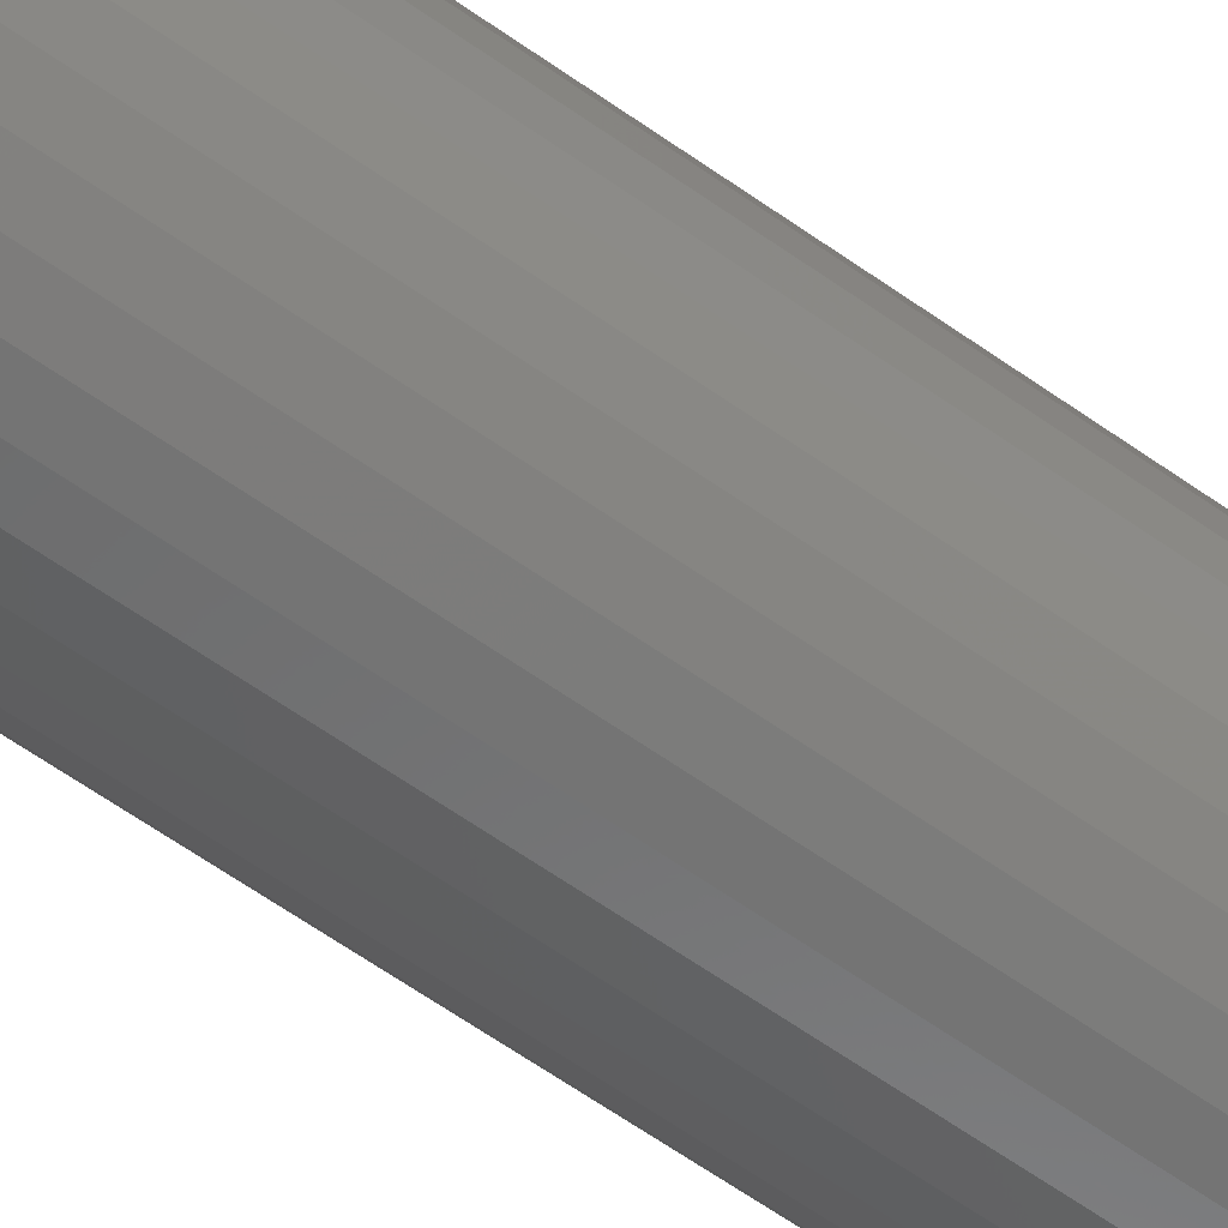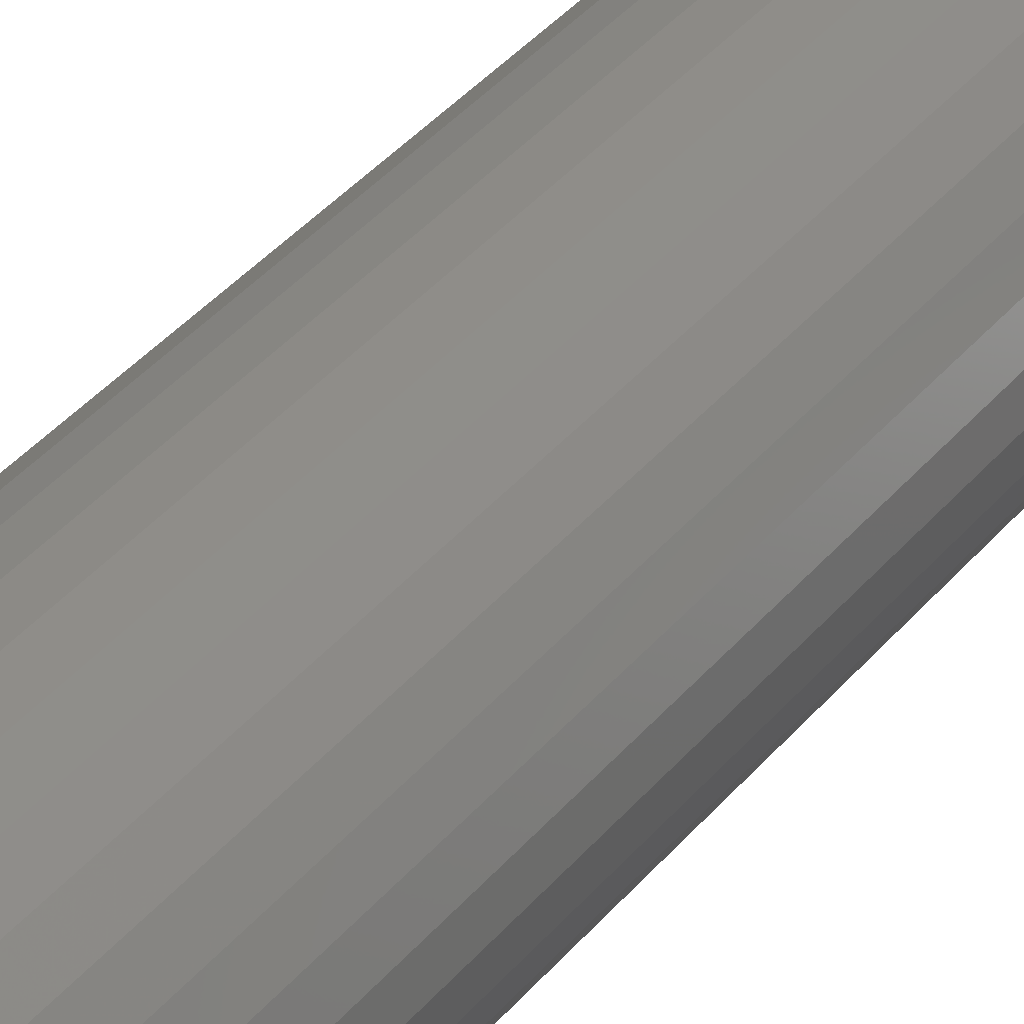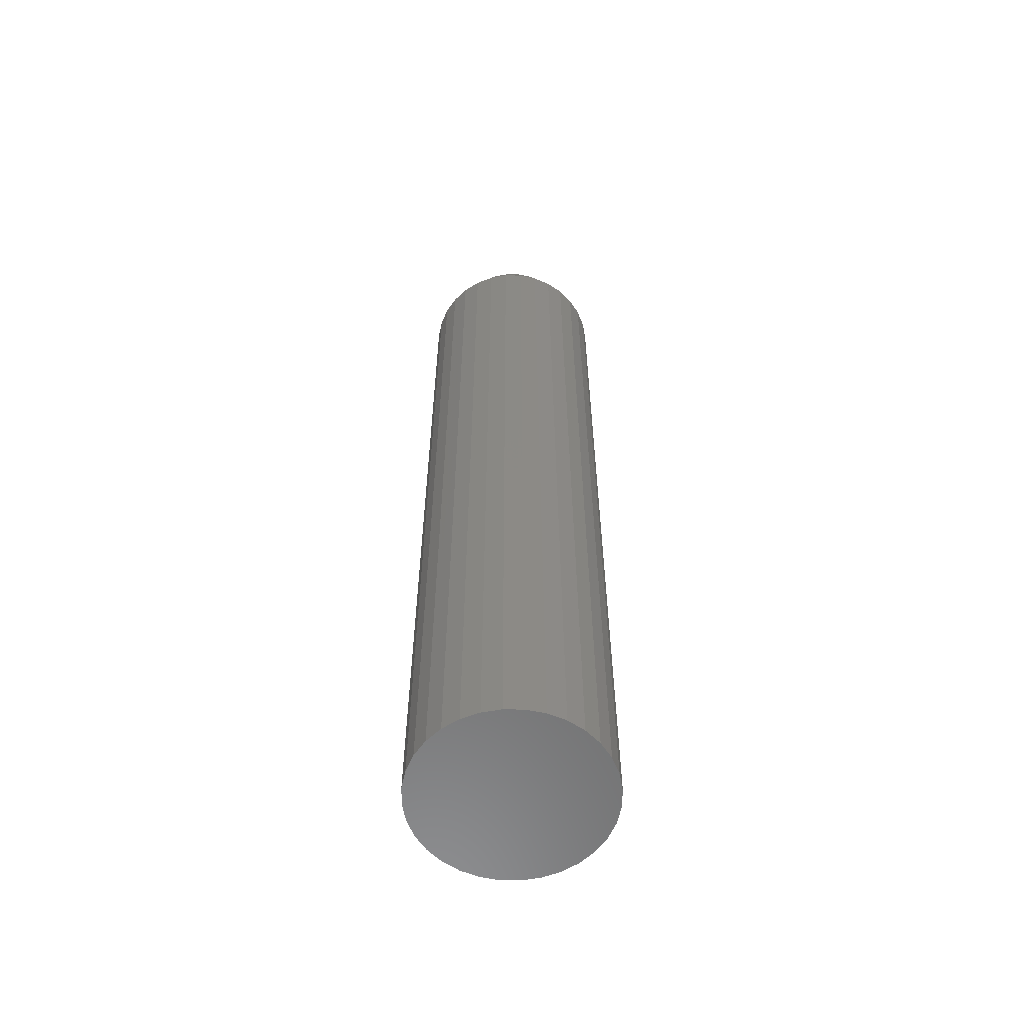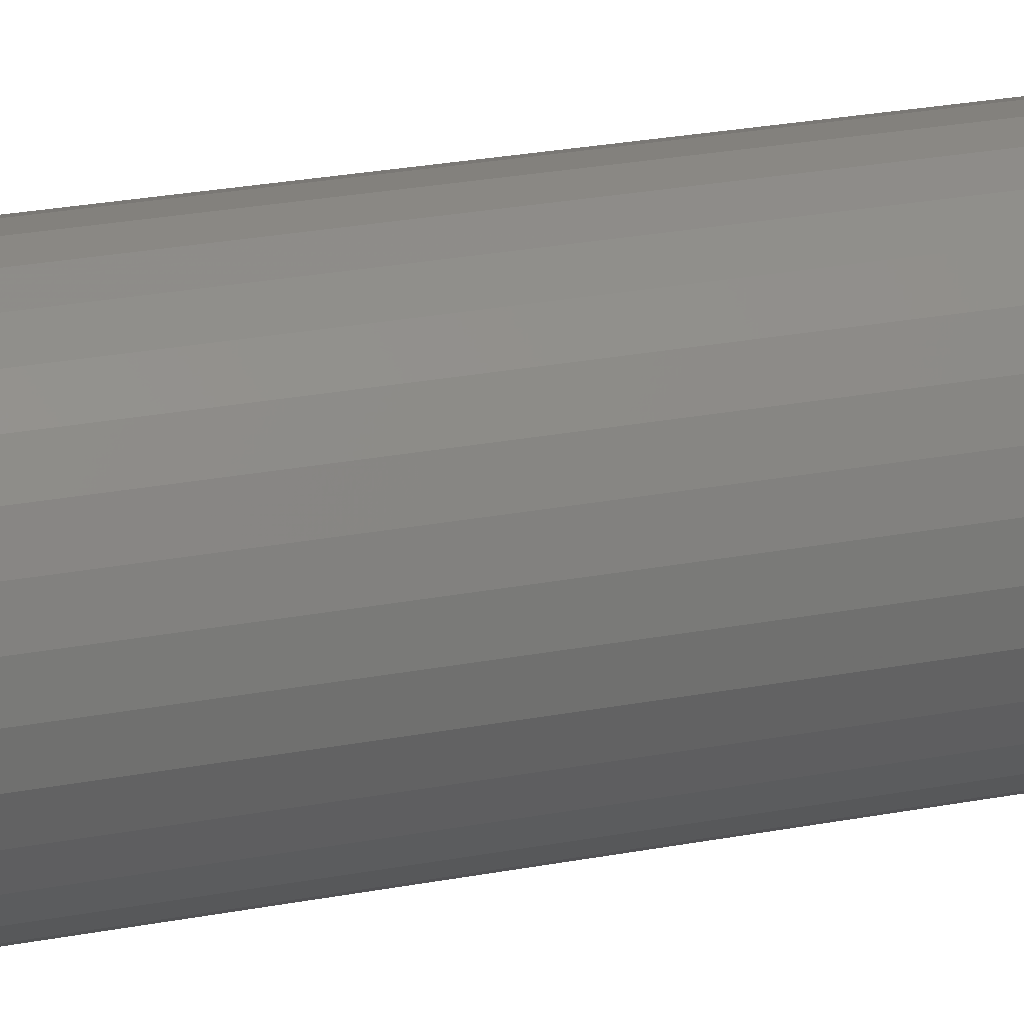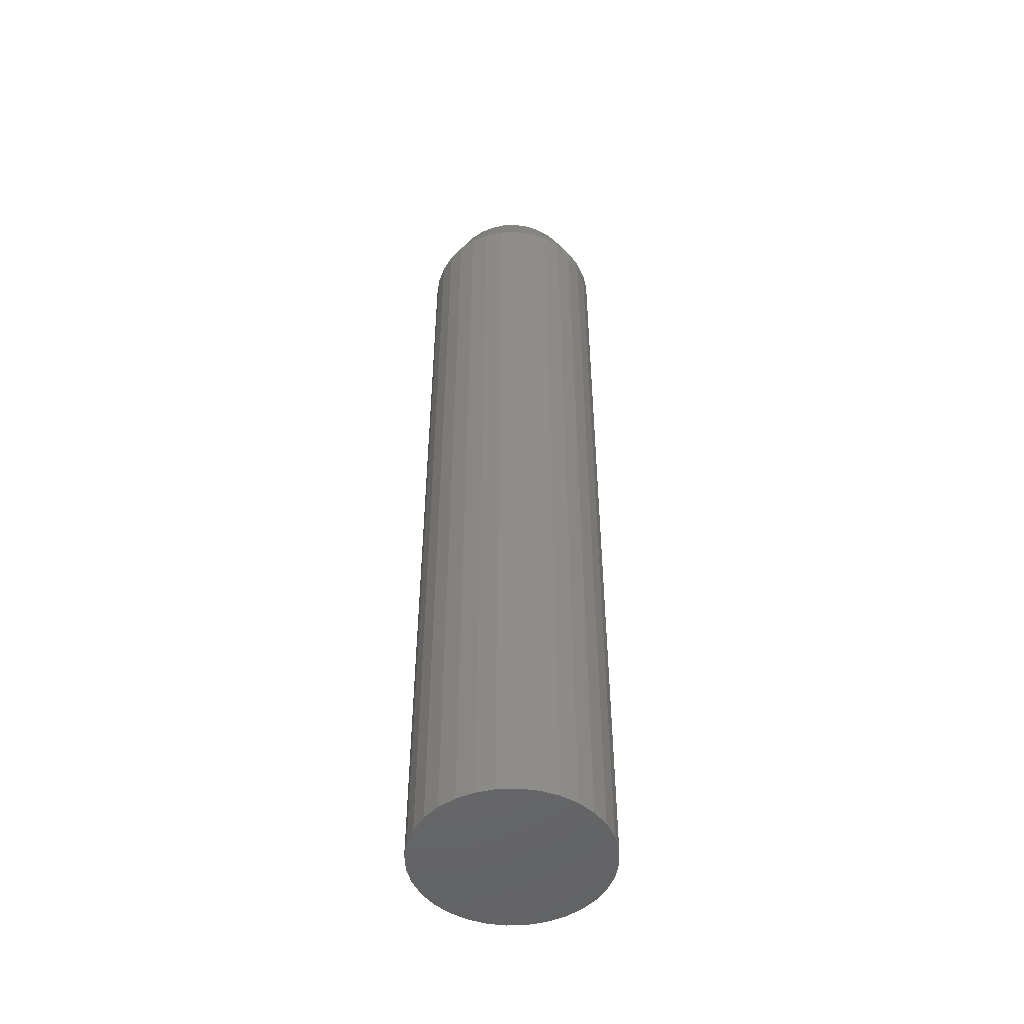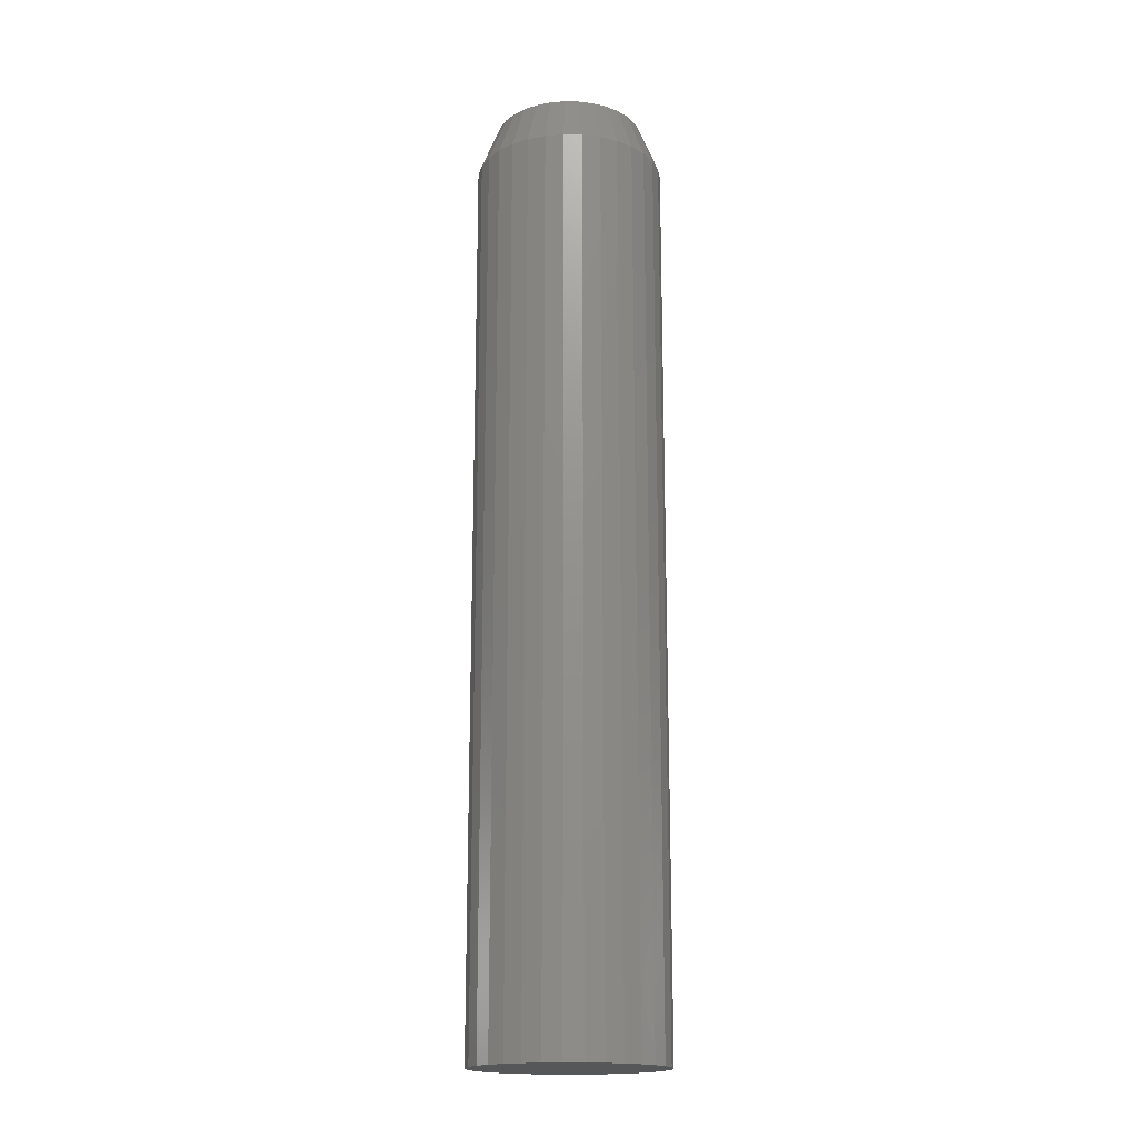
<metadata>
{"format":"stl","ext":"stl","renderer":"f3d","projection":"perspective","resolution":1024,"background":"white","views":[{"elev":-61.8,"azim":-125.9,"up":"+Z"},{"elev":36.8,"azim":33.9,"up":"+Z"},{"elev":-59.0,"azim":-164.0,"up":"+Y"},{"elev":21.5,"azim":-109.9,"up":"+Z"},{"elev":-49.8,"azim":-104.4,"up":"+Y"},{"elev":-17.6,"azim":172.0,"up":"+Y"}]}
</metadata>
<code>
# stl→obj: 97 verts, 190 faces
v -0.03094 0.75 0.1142
v -0.009395 0.75 0.1182
v 0.01252 0.75 0.1182
v 0.03406 0.75 0.1142
v -0.05137 0.75 0.1063
v 0.05449 0.75 0.1063
v -0.07 0.75 0.09476
v 0.07313 0.75 0.09476
v 0.04701 0.75 -0.1097
v -0.04388 0.75 -0.1097
v 0.06754 0.75 -0.09874
v -0.0216 0.75 -0.1165
v 0.02473 0.75 -0.1165
v 0.001563 0.75 -0.1187
v -0.06441 0.75 -0.09874
v -0.08241 0.75 -0.08397
v 0.08553 0.75 -0.08397
v -0.09717 0.75 -0.06597
v 0.1003 0.75 -0.06597
v -0.1081 0.75 -0.04544
v 0.1113 0.75 -0.04544
v -0.1149 0.75 -0.02317
v 0.118 0.75 -0.02317
v -0.1172 0.75 -1.308e-06
v 0.1203 0.75 1.064e-17
v -0.1152 0.75 0.02182
v 0.1183 0.75 0.02182
v -0.1092 0.75 0.0429
v 0.1123 0.75 0.0429
v -0.0994 0.75 0.06251
v 0.1025 0.75 0.06251
v -0.0862 0.75 0.08
v 0.08932 0.75 0.08
v 0.1516 0.6719 -5.511e-17
v 0.1516 -0.75 -1.837e-17
v 0.1487 0.6719 -0.02926
v 0.1487 -0.75 -0.02926
v 0.1401 0.6719 -0.0574
v 0.1401 -0.75 -0.0574
v 0.1263 0.6719 -0.08334
v 0.1263 -0.75 -0.08334
v 0.1076 0.6719 -0.1061
v 0.1076 -0.75 -0.1061
v 0.0849 0.6719 -0.1247
v 0.0849 -0.75 -0.1247
v 0.05897 0.6719 -0.1386
v 0.05897 -0.75 -0.1386
v 0.03083 0.6719 -0.1471
v 0.03083 -0.75 -0.1471
v 0.001563 0.6719 -0.15
v 0.001563 -0.75 -0.15
v -0.0277 0.6719 -0.1471
v -0.0277 -0.75 -0.1471
v -0.05584 0.6719 -0.1386
v -0.05584 -0.75 -0.1386
v -0.08177 0.6719 -0.1247
v -0.08177 -0.75 -0.1247
v -0.1045 0.6719 -0.1061
v -0.1045 -0.75 -0.1061
v -0.1232 0.6719 -0.08334
v -0.1232 -0.75 -0.08334
v -0.137 0.6719 -0.0574
v -0.137 -0.75 -0.0574
v -0.1456 0.6719 -0.02926
v -0.1456 -0.75 -0.02926
v -0.1484 0.6719 1.837e-17
v -0.1484 -0.75 1.837e-17
v -0.1456 0.6719 0.02926
v -0.1456 -0.75 0.02926
v -0.137 0.6719 0.0574
v -0.137 -0.75 0.0574
v -0.1232 0.6719 0.08334
v -0.1232 -0.75 0.08334
v -0.1045 0.6719 0.1061
v -0.1045 -0.75 0.1061
v -0.08177 0.6719 0.1247
v -0.08177 -0.75 0.1247
v -0.05584 0.6719 0.1386
v -0.05584 -0.75 0.1386
v -0.0277 0.6719 0.1471
v -0.0277 -0.75 0.1471
v 0.001563 0.6719 0.15
v 0.001563 -0.75 0.15
v 0.03083 0.6719 0.1471
v 0.03083 -0.75 0.1471
v 0.05897 0.6719 0.1386
v 0.05897 -0.75 0.1386
v 0.0849 0.6719 0.1247
v 0.0849 -0.75 0.1247
v 0.1076 0.6719 0.1061
v 0.1076 -0.75 0.1061
v 0.1263 0.6719 0.08334
v 0.1263 -0.75 0.08334
v 0.1401 0.6719 0.0574
v 0.1401 -0.75 0.0574
v 0.1487 0.6719 0.02926
v 0.1487 -0.75 0.02926
f 1 2 3
f 4 1 3
f 5 1 4
f 6 5 4
f 7 5 6
f 8 7 6
f 9 10 11
f 12 10 9
f 13 12 9
f 14 12 13
f 10 15 11
f 11 15 16
f 11 16 17
f 17 16 18
f 17 18 19
f 19 18 20
f 19 20 21
f 21 20 22
f 21 22 23
f 23 22 24
f 23 24 25
f 25 24 26
f 25 26 27
f 27 26 28
f 27 28 29
f 29 28 30
f 29 30 31
f 31 30 32
f 31 32 33
f 33 32 7
f 33 7 8
f 34 35 36
f 36 35 37
f 36 37 38
f 38 37 39
f 38 39 40
f 40 39 41
f 40 41 42
f 42 41 43
f 42 43 44
f 44 43 45
f 44 45 46
f 46 45 47
f 46 47 48
f 48 47 49
f 48 49 50
f 50 49 51
f 50 51 52
f 52 51 53
f 52 53 54
f 54 53 55
f 54 55 56
f 56 55 57
f 56 57 58
f 58 57 59
f 58 59 60
f 60 59 61
f 60 61 62
f 62 61 63
f 62 63 64
f 64 63 65
f 64 65 66
f 66 65 67
f 66 67 68
f 68 67 69
f 68 69 70
f 70 69 71
f 70 71 72
f 72 71 73
f 72 73 74
f 74 73 75
f 74 75 76
f 76 75 77
f 76 77 78
f 78 77 79
f 78 79 80
f 80 79 81
f 80 81 82
f 82 81 83
f 82 83 84
f 84 83 85
f 84 85 86
f 86 85 87
f 86 87 88
f 88 87 89
f 88 89 90
f 90 89 91
f 90 91 92
f 92 91 93
f 92 93 94
f 94 93 95
f 94 95 96
f 96 95 97
f 96 97 34
f 34 97 35
f 25 34 23
f 23 34 36
f 23 36 21
f 21 36 38
f 21 38 19
f 19 38 40
f 19 40 17
f 17 40 42
f 17 42 11
f 11 42 44
f 11 44 9
f 9 44 46
f 9 46 13
f 13 46 48
f 13 48 14
f 14 48 50
f 14 50 12
f 12 50 52
f 12 52 10
f 10 52 54
f 10 54 15
f 15 54 56
f 15 56 16
f 16 56 58
f 16 58 18
f 18 58 60
f 18 60 20
f 20 60 62
f 20 62 22
f 22 62 64
f 22 64 24
f 24 64 66
f 31 92 94
f 33 90 92
f 33 92 31
f 8 88 90
f 8 90 33
f 6 86 88
f 6 88 8
f 4 84 86
f 4 86 6
f 3 82 84
f 3 84 4
f 80 2 1
f 80 82 2
f 2 82 3
f 78 1 5
f 78 80 1
f 76 5 7
f 76 78 5
f 74 7 32
f 74 76 7
f 32 30 72
f 72 74 32
f 70 72 30
f 34 25 96
f 96 25 27
f 96 27 94
f 94 27 29
f 94 29 31
f 24 66 26
f 26 66 68
f 26 68 28
f 28 68 70
f 28 70 30
f 81 85 83
f 85 81 79
f 85 79 87
f 47 53 49
f 49 53 51
f 87 79 89
f 89 79 77
f 89 77 91
f 91 77 75
f 91 75 93
f 93 75 73
f 93 73 95
f 95 73 71
f 95 71 97
f 97 71 69
f 97 69 35
f 35 69 67
f 35 67 37
f 37 67 65
f 37 65 39
f 39 65 63
f 39 63 41
f 41 63 61
f 41 61 43
f 43 61 59
f 43 59 45
f 45 59 57
f 45 57 47
f 47 57 55
f 47 55 53

</code>
